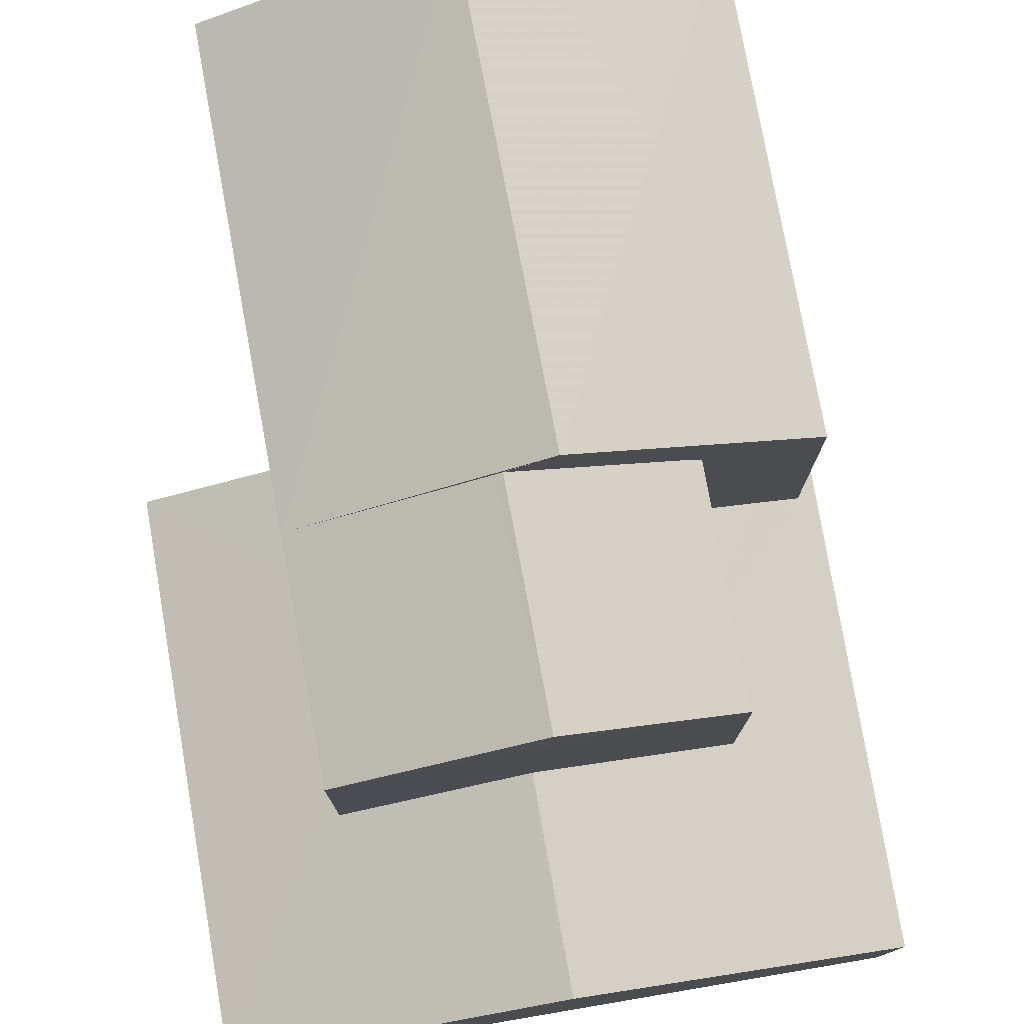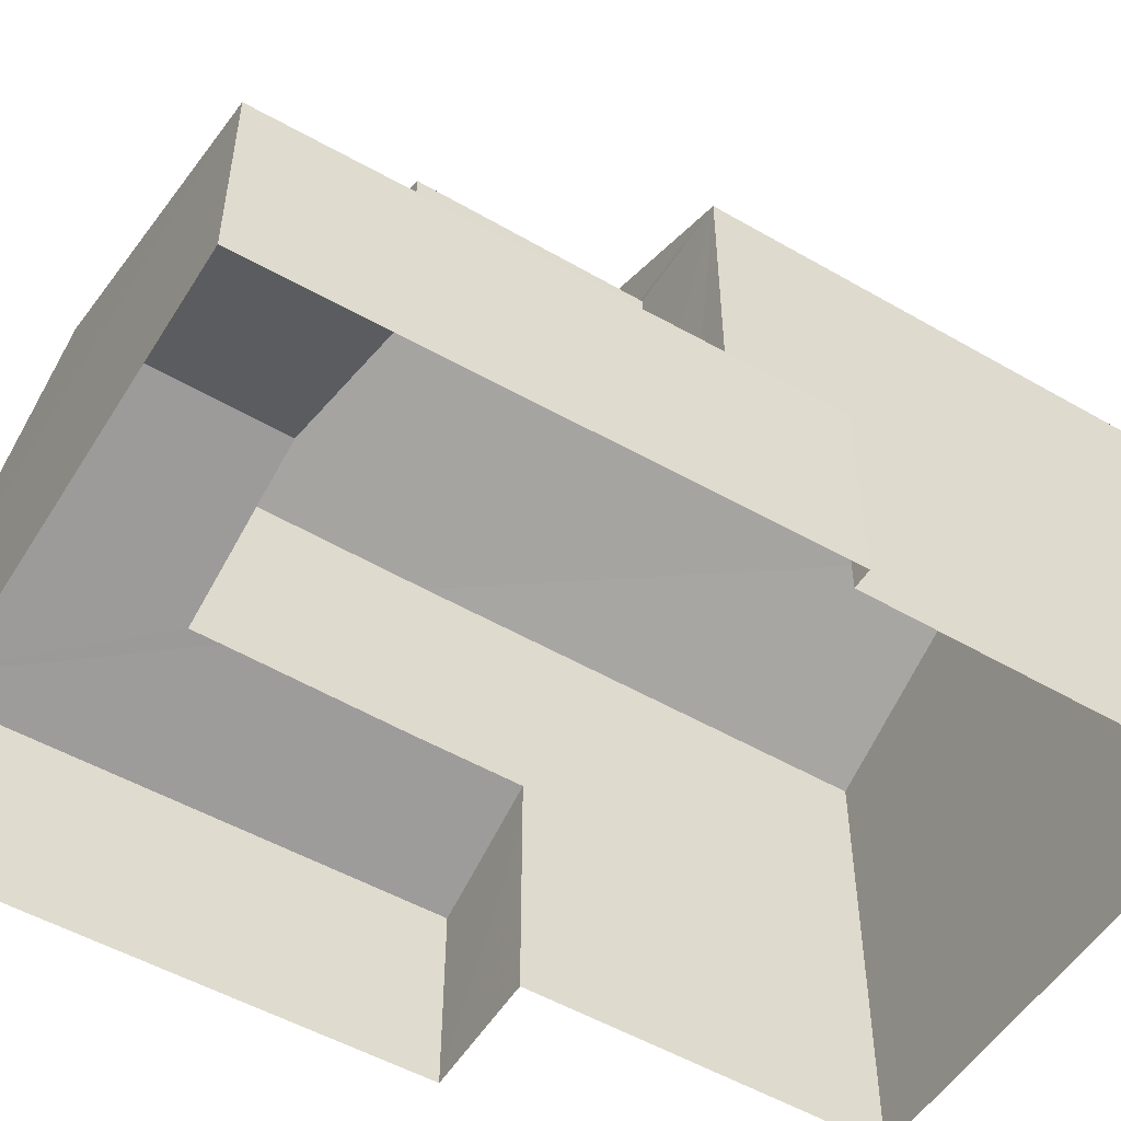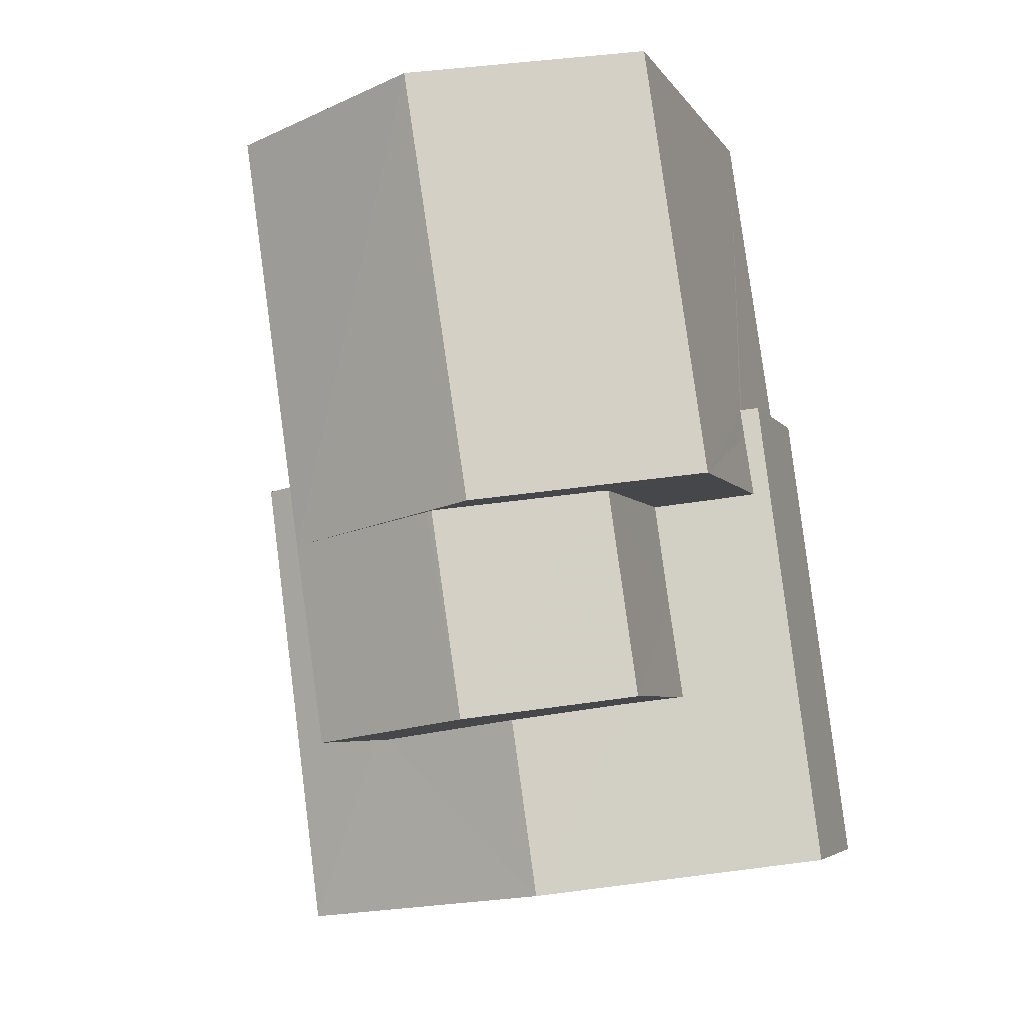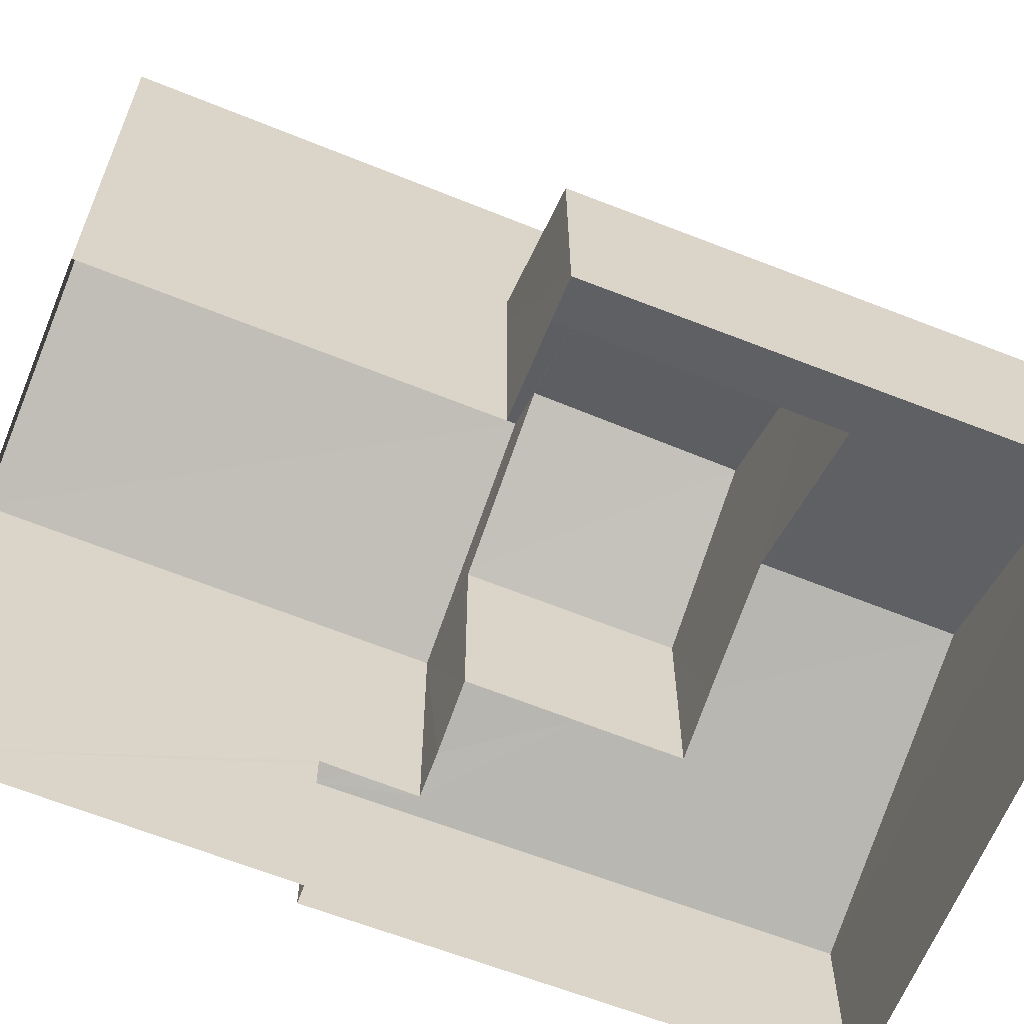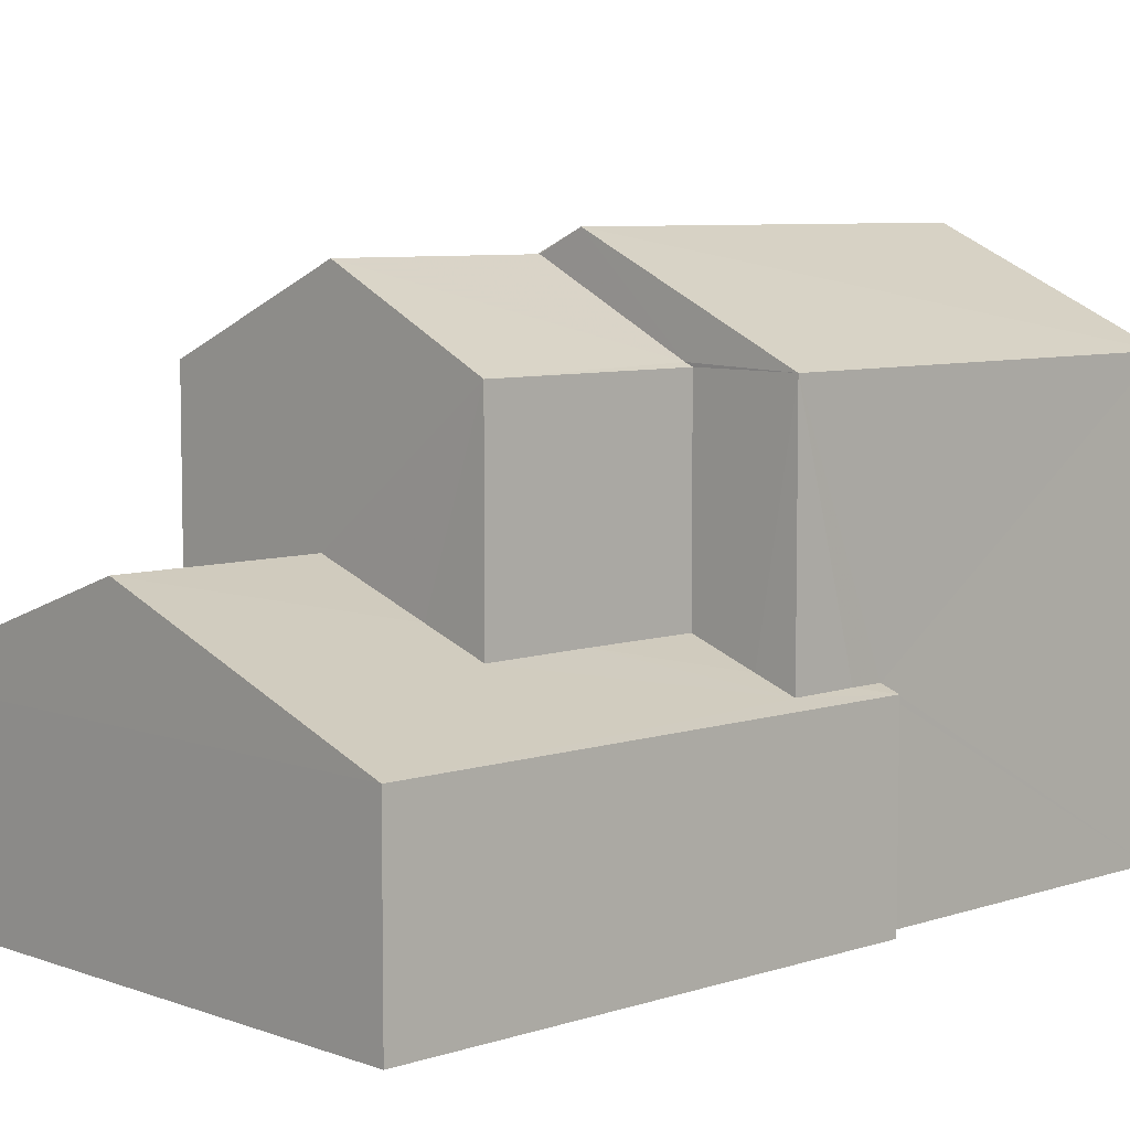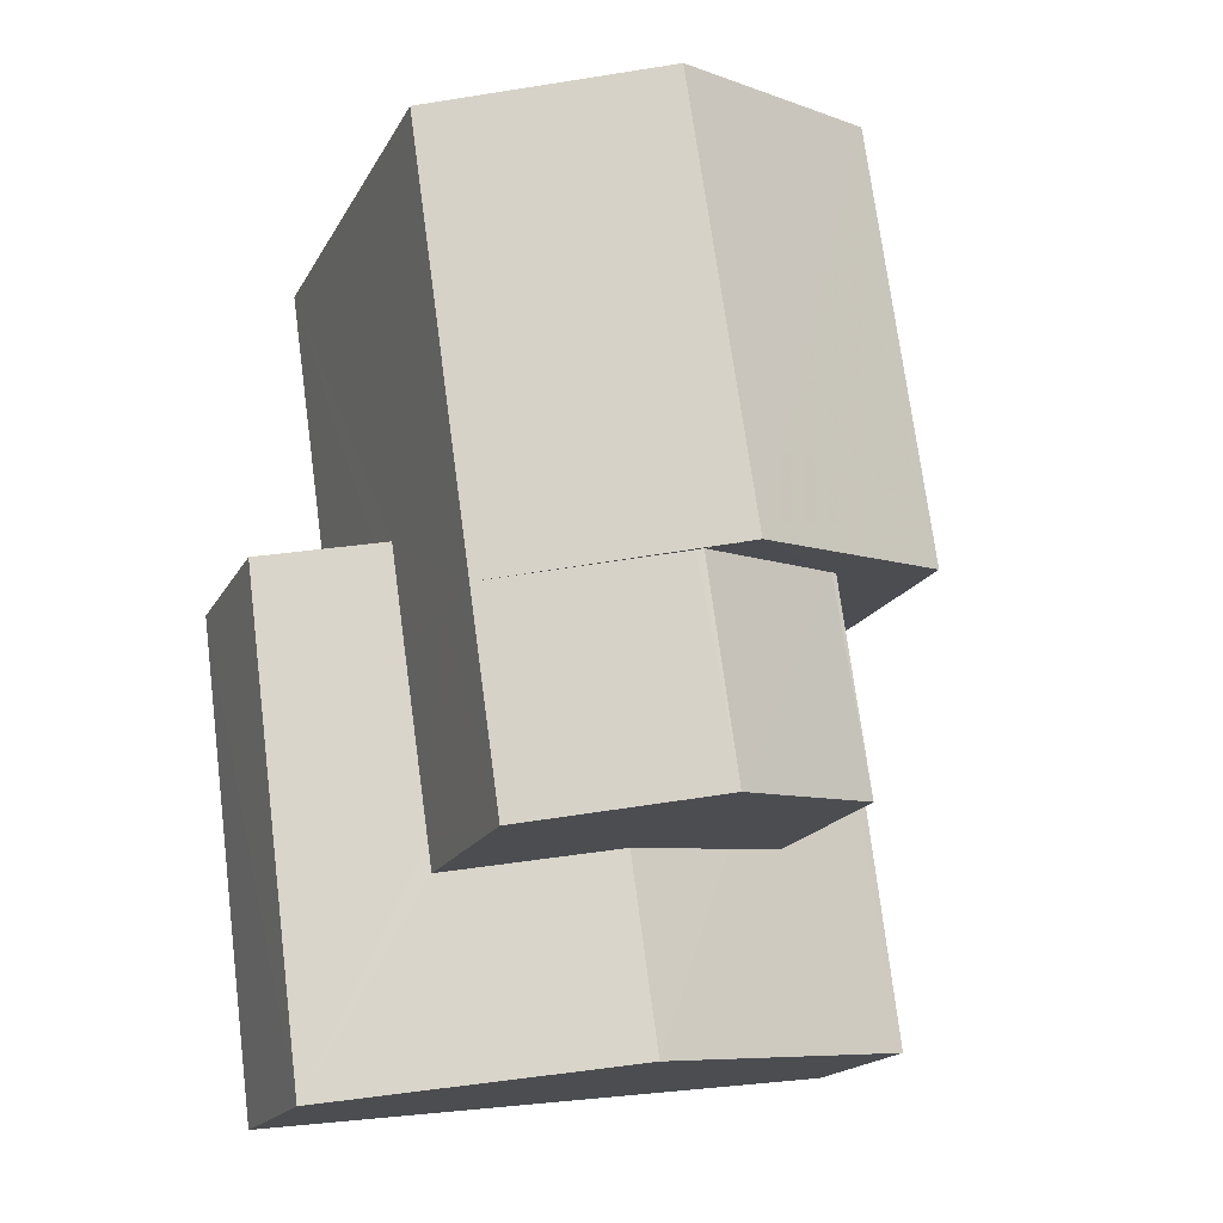
<metadata>
{"format":"obj","ext":"obj","renderer":"f3d","projection":"perspective","resolution":1024,"background":"white","views":[{"elev":78.0,"azim":-2.2,"up":"+Z"},{"elev":-52.8,"azim":66.3,"up":"+Z"},{"elev":-5.1,"azim":17.6,"up":"+Y"},{"elev":-63.2,"azim":-104.2,"up":"+Z"},{"elev":7.0,"azim":54.0,"up":"+Z"},{"elev":-18.0,"azim":-20.5,"up":"+Y"}]}
</metadata>
<code>
v -8.873e+04 -1.003e+05 2.431
v -8.873e+04 -1.002e+05 2.431
v -8.872e+04 -1.002e+05 2.43
v -8.873e+04 -1.003e+05 2.431
v -8.873e+04 -1.003e+05 2.433
v -8.872e+04 -1.002e+05 2.431
v -8.872e+04 -1.002e+05 2.431
v -8.872e+04 -1.003e+05 2.432
v -8.873e+04 -1.002e+05 8.494
v -8.873e+04 -1.003e+05 8.495
v -8.873e+04 -1.002e+05 9.944
v -8.872e+04 -1.002e+05 5.157
v -8.872e+04 -1.003e+05 5.156
v -8.872e+04 -1.002e+05 5.065
v -8.873e+04 -1.003e+05 5.702
v -8.873e+04 -1.003e+05 5.065
v -8.873e+04 -1.003e+05 5.709
v -8.873e+04 -1.003e+05 5.721
v -8.873e+04 -1.003e+05 5.066
v -8.873e+04 -1.003e+05 5.985
v -8.873e+04 -1.003e+05 6.561
v -8.873e+04 -1.003e+05 6.561
v -8.872e+04 -1.002e+05 8.494
v -8.873e+04 -1.003e+05 9.945
v -8.873e+04 -1.003e+05 5.722
v -8.873e+04 -1.003e+05 8.496
v -8.873e+04 -1.003e+05 9.603
v -8.873e+04 -1.003e+05 5.676
v -8.873e+04 -1.003e+05 5.675
v -8.872e+04 -1.003e+05 5.351
v -8.873e+04 -1.003e+05 8.544
v -8.873e+04 -1.003e+05 9.641
v -8.873e+04 -1.003e+05 8.496
v -8.873e+04 -1.003e+05 8.495
v -8.872e+04 -1.003e+05 8.495
v -8.873e+04 -1.003e+05 9.64
v -8.872e+04 -1.003e+05 5.066
v -8.873e+04 -1.003e+05 5.669
v -8.872e+04 -1.003e+05 5.152
v -8.873e+04 -1.003e+05 5.065
v -8.872e+04 -1.002e+05 5.065
v -8.873e+04 -1.003e+05 7.401
f 1 2 3
f 4 1 5
f 6 7 8
f 1 3 6
f 5 1 8
f 1 6 8
f 9 10 11
f 12 13 14
f 15 16 17
f 17 16 18
f 16 19 18
f 20 21 22
f 23 11 24
f 21 25 22
f 25 19 22
f 18 19 25
f 10 26 27
f 28 29 30
f 10 24 11
f 31 32 33
f 34 31 33
f 35 23 24
f 27 32 36
f 27 26 32
f 22 37 38
f 20 22 38
f 14 39 37
f 29 38 39
f 29 39 30
f 39 14 13
f 38 37 39
f 31 36 32
f 40 4 16
f 40 1 4
f 39 13 35
f 12 23 35
f 12 3 23
f 3 41 6
f 13 12 35
f 12 41 3
f 17 42 15
f 42 10 15
f 1 40 2
f 15 10 9
f 2 40 15
f 2 15 9
f 11 23 9
f 14 8 7
f 14 37 8
f 12 14 41
f 19 4 5
f 19 16 4
f 15 40 16
f 17 18 42
f 42 26 10
f 18 25 26
f 42 18 26
f 41 14 7
f 6 41 7
f 21 26 25
f 26 21 33
f 38 33 20
f 33 21 20
f 9 3 2
f 9 23 3
f 28 35 34
f 30 39 35
f 28 30 35
f 31 35 24
f 24 10 27
f 31 34 35
f 36 31 24
f 36 24 27
f 32 26 33
f 33 29 34
f 34 29 28
f 38 29 33
f 37 5 8
f 37 19 5
f 22 19 37

</code>
